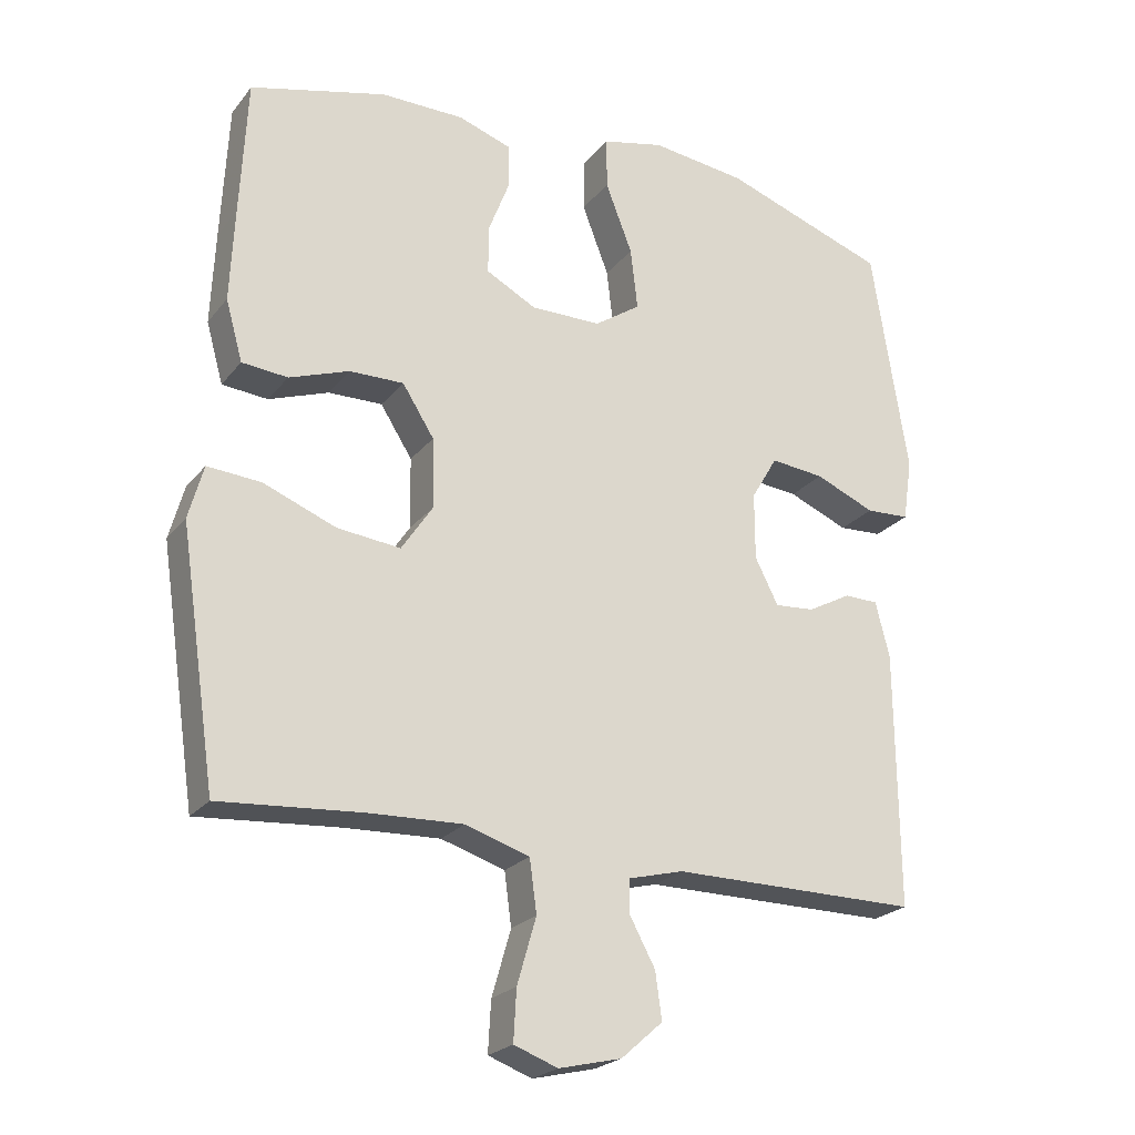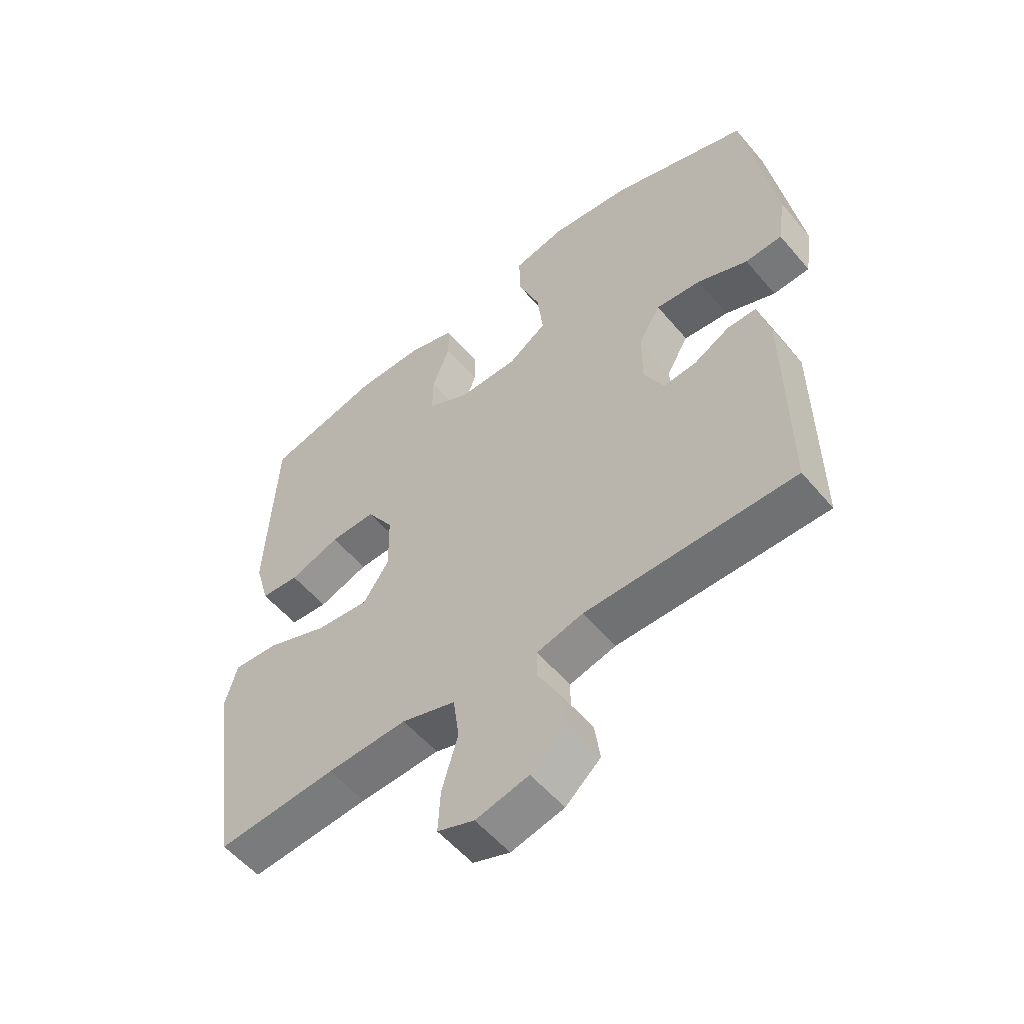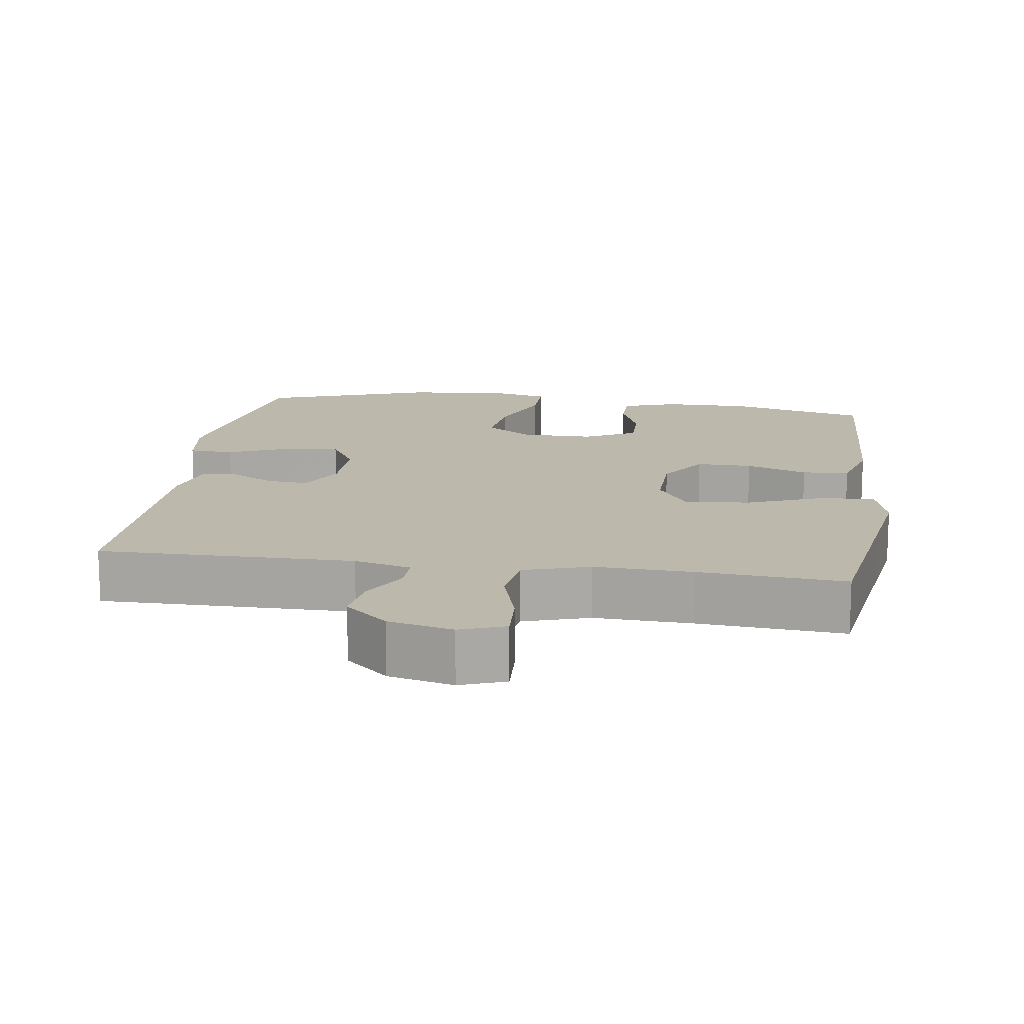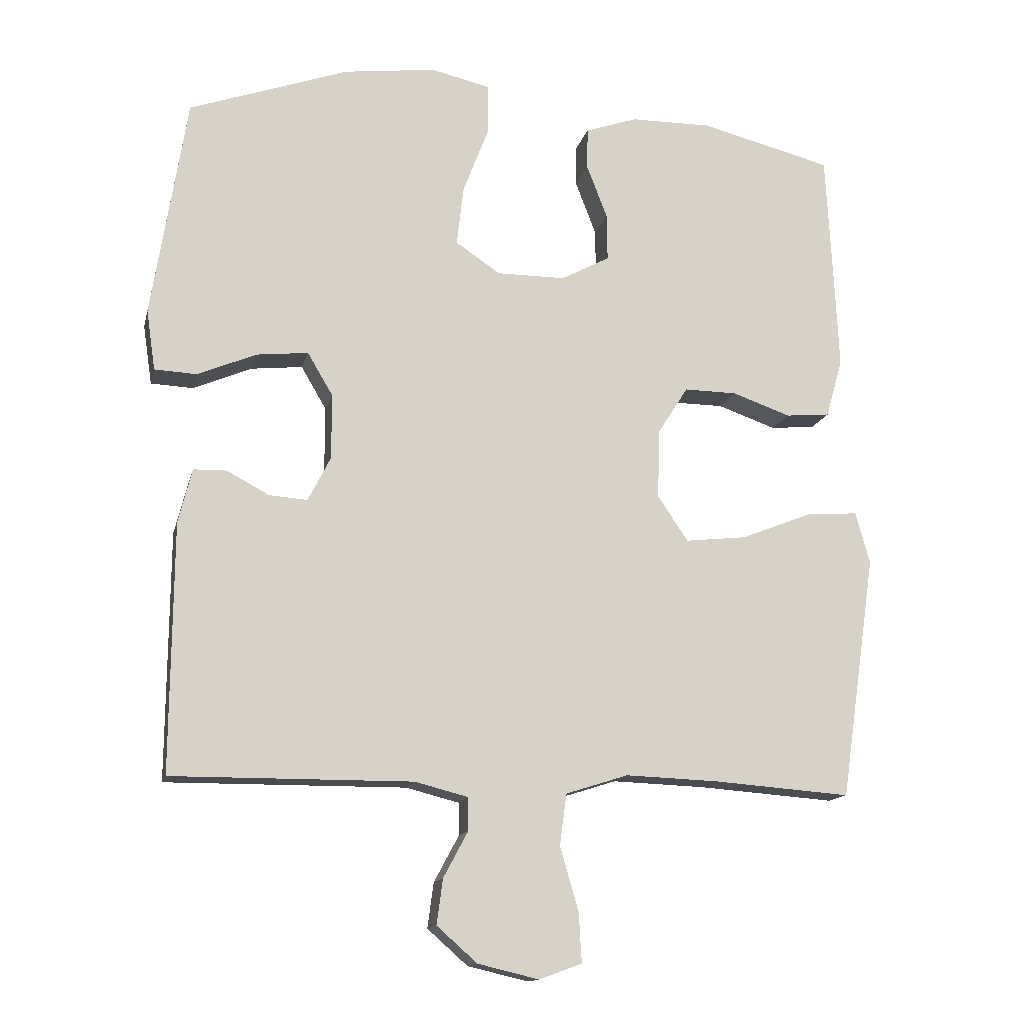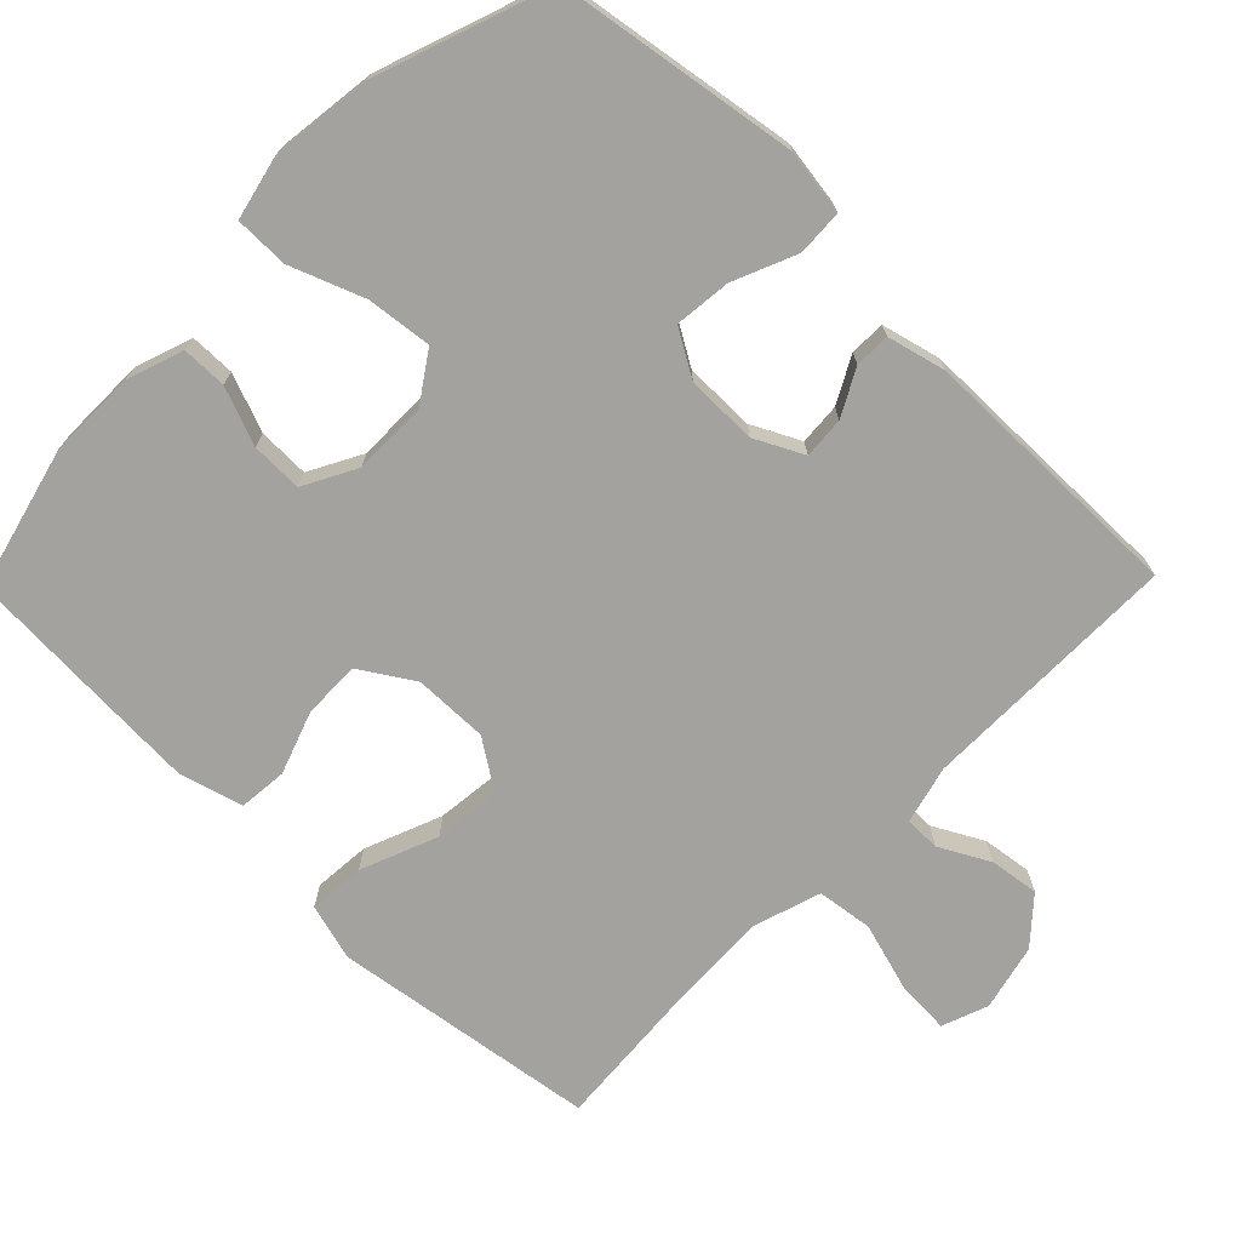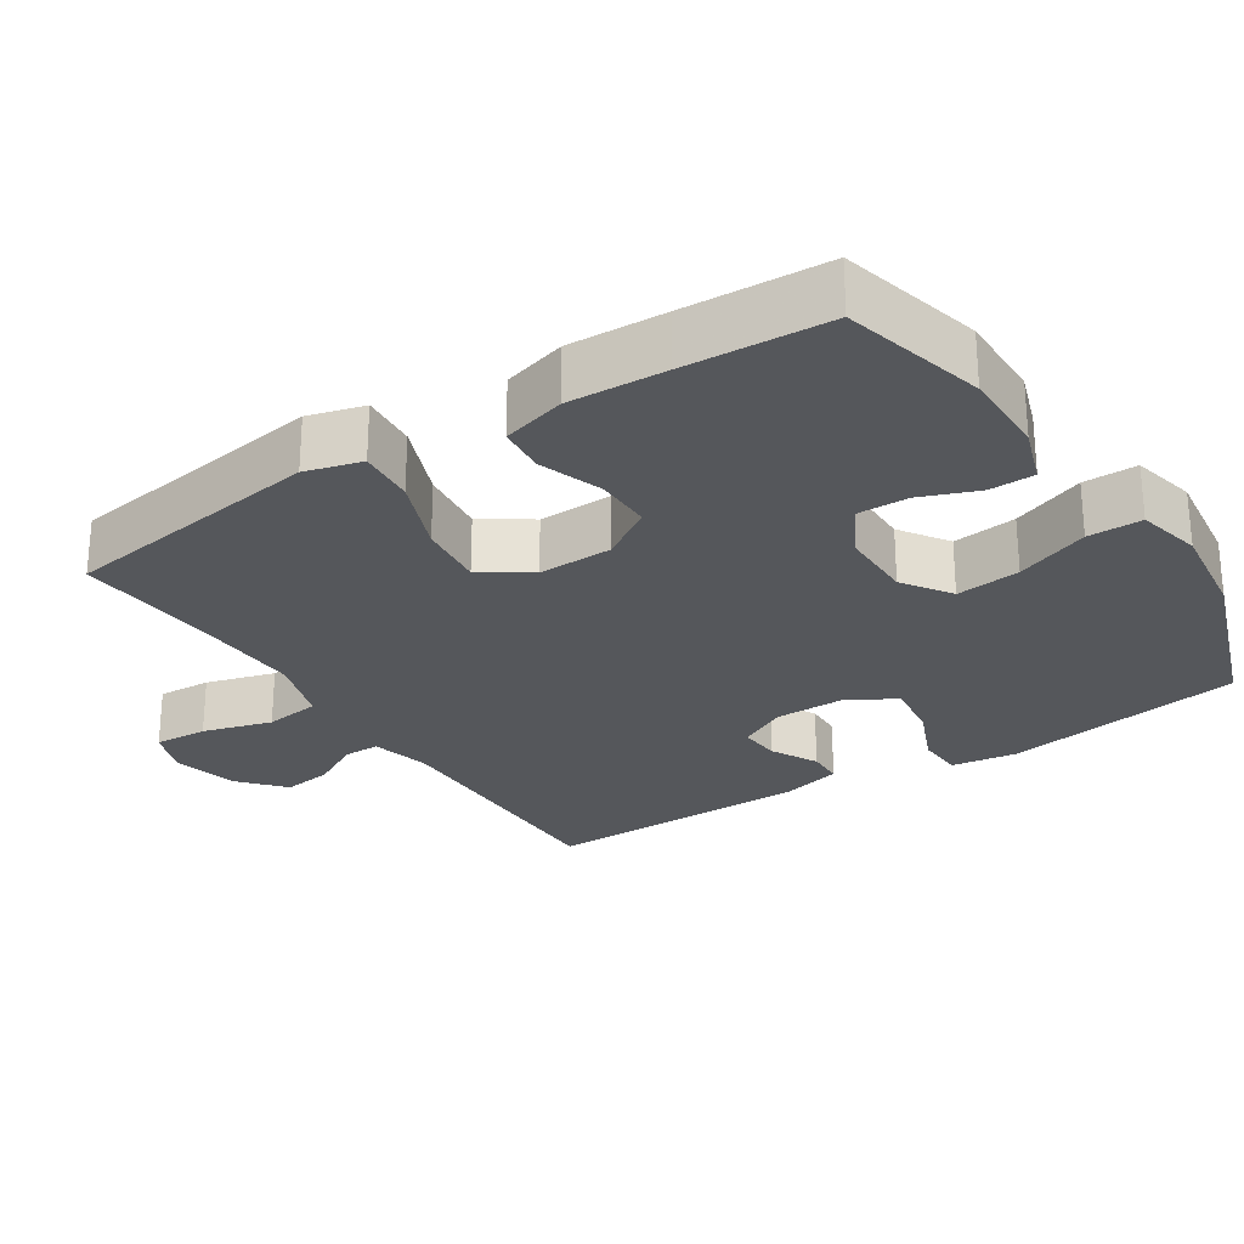
<metadata>
{"format":"obj","ext":"obj","renderer":"f3d","projection":"perspective","resolution":1024,"background":"white","views":[{"elev":-23.0,"azim":-28.1,"up":"+Z"},{"elev":-55.4,"azim":39.5,"up":"+Z"},{"elev":14.8,"azim":-171.7,"up":"+Y"},{"elev":-14.0,"azim":167.3,"up":"+Z"},{"elev":-72.4,"azim":45.6,"up":"+Y"},{"elev":-26.6,"azim":-57.0,"up":"+Y"}]}
</metadata>
<code>
v -0.5 0.07 0.5
v -0.307 0.07 0.549
v -0.189 0.07 0.548
v -0.113 0.07 0.522
v -0.112 0.07 0.461
v -0.142 0.07 0.383
v -0.143 0.07 0.314
v -0.072 0.07 0.276
v 0.028 0.07 0.276
v 0.093 0.07 0.32
v 0.083 0.07 0.407
v 0.045 0.07 0.506
v 0.045 0.07 0.579
v 0.132 0.07 0.599
v 0.267 0.07 0.582
v 0.5 0.07 0.5
v 0.551 0.07 0.176
v 0.538 0.07 0.088
v 0.476 0.07 0.085
v 0.391 0.07 0.121
v 0.315 0.07 0.129
v 0.278 0.07 0.066
v 0.278 0.07 -0.029
v 0.311 0.07 -0.094
v 0.367 0.07 -0.09
v 0.429 0.07 -0.057
v 0.477 0.07 -0.058
v 0.497 0.07 -0.137
v 0.5 0.07 -0.5
v 0.149 0.07 -0.498
v 0.071 0.07 -0.518
v 0.071 0.07 -0.566
v 0.107 0.07 -0.633
v 0.116 0.07 -0.699
v 0.057 0.07 -0.751
v -0.032 0.07 -0.772
v -0.094 0.07 -0.749
v -0.09 0.07 -0.677
v -0.063 0.07 -0.584
v -0.073 0.07 -0.509
v -0.164 0.07 -0.48
v -0.299 0.07 -0.485
v -0.5 0.07 -0.5
v -0.534 0.07 -0.267
v -0.552 0.07 -0.144
v -0.531 0.07 -0.068
v -0.455 0.07 -0.074
v -0.352 0.07 -0.115
v -0.262 0.07 -0.125
v -0.218 0.07 -0.059
v -0.22 0.07 0.041
v -0.265 0.07 0.112
v -0.342 0.07 0.111
v -0.427 0.07 0.081
v -0.492 0.07 0.087
v -0.516 0.07 0.173
v -0.51 0.07 0.305
v -0.5 0 0.5
v -0.307 0 0.549
v -0.189 0 0.548
v -0.113 0 0.522
v -0.112 0 0.461
v -0.142 0 0.383
v -0.143 0 0.314
v -0.072 0 0.276
v 0.028 0 0.276
v 0.093 0 0.32
v 0.083 0 0.407
v 0.045 0 0.506
v 0.045 0 0.579
v 0.132 0 0.599
v 0.267 0 0.582
v 0.5 0 0.5
v 0.551 0 0.176
v 0.538 0 0.088
v 0.476 0 0.085
v 0.391 0 0.121
v 0.315 0 0.129
v 0.278 0 0.066
v 0.278 0 -0.029
v 0.311 0 -0.094
v 0.367 0 -0.09
v 0.429 0 -0.057
v 0.477 0 -0.058
v 0.497 0 -0.137
v 0.5 0 -0.5
v 0.149 0 -0.498
v 0.071 0 -0.518
v 0.071 0 -0.566
v 0.107 0 -0.633
v 0.116 0 -0.699
v 0.057 0 -0.751
v -0.032 0 -0.772
v -0.094 0 -0.749
v -0.09 0 -0.677
v -0.063 0 -0.584
v -0.073 0 -0.509
v -0.164 0 -0.48
v -0.299 0 -0.485
v -0.5 0 -0.5
v -0.534 0 -0.267
v -0.552 0 -0.144
v -0.531 0 -0.068
v -0.455 0 -0.074
v -0.352 0 -0.115
v -0.262 0 -0.125
v -0.218 0 -0.059
v -0.22 0 0.041
v -0.265 0 0.112
v -0.342 0 0.111
v -0.427 0 0.081
v -0.492 0 0.087
v -0.516 0 0.173
v -0.51 0 0.305
f 4 5 6
f 3 4 6
f 2 3 6
f 1 2 6
f 57 1 6
f 56 57 6
f 55 56 6
f 54 55 6
f 53 54 6
f 52 53 6 7
f 51 52 7 8
f 50 51 8 9
f 49 50 9 10
f 46 47 48
f 45 46 48
f 44 45 48
f 44 48 49
f 43 44 49
f 42 43 49
f 41 42 49 10
f 37 38 39
f 36 37 39
f 35 36 39
f 34 35 39
f 33 34 39
f 32 33 39
f 31 32 39 40
f 40 41 10
f 31 40 10
f 30 31 10
f 28 29 30
f 27 28 30
f 26 27 30
f 25 26 30
f 18 19 20
f 17 18 20
f 16 17 20
f 15 16 20
f 14 15 20
f 13 14 20
f 12 13 20
f 11 12 20
f 10 11 20 21
f 24 25 30
f 23 24 30 10
f 22 23 10
f 10 21 22
f 63 62 61
f 63 61 60
f 63 60 59
f 63 59 58
f 63 58 114
f 63 114 113
f 63 113 112
f 63 112 111
f 63 111 110
f 64 63 110 109
f 65 64 109 108
f 66 65 108 107
f 67 66 107 106
f 105 104 103
f 105 103 102
f 105 102 101
f 106 105 101
f 106 101 100
f 106 100 99
f 67 106 99 98
f 96 95 94
f 96 94 93
f 96 93 92
f 96 92 91
f 96 91 90
f 96 90 89
f 97 96 89 88
f 67 98 97
f 67 97 88
f 67 88 87
f 87 86 85
f 87 85 84
f 87 84 83
f 87 83 82
f 77 76 75
f 77 75 74
f 77 74 73
f 77 73 72
f 77 72 71
f 77 71 70
f 77 70 69
f 77 69 68
f 78 77 68 67
f 87 82 81
f 67 87 81 80
f 67 80 79
f 79 78 67
f 1 58 59 2
f 2 59 60 3
f 3 60 61 4
f 4 61 62 5
f 5 62 63 6
f 6 63 64 7
f 7 64 65 8
f 8 65 66 9
f 9 66 67 10
f 10 67 68 11
f 11 68 69 12
f 12 69 70 13
f 13 70 71 14
f 14 71 72 15
f 15 72 73 16
f 16 73 74 17
f 17 74 75 18
f 18 75 76 19
f 19 76 77 20
f 20 77 78 21
f 21 78 79 22
f 22 79 80 23
f 23 80 81 24
f 24 81 82 25
f 25 82 83 26
f 26 83 84 27
f 27 84 85 28
f 28 85 86 29
f 29 86 87 30
f 30 87 88 31
f 31 88 89 32
f 32 89 90 33
f 33 90 91 34
f 34 91 92 35
f 35 92 93 36
f 36 93 94 37
f 37 94 95 38
f 38 95 96 39
f 39 96 97 40
f 40 97 98 41
f 41 98 99 42
f 42 99 100 43
f 43 100 101 44
f 44 101 102 45
f 45 102 103 46
f 46 103 104 47
f 47 104 105 48
f 48 105 106 49
f 49 106 107 50
f 50 107 108 51
f 51 108 109 52
f 52 109 110 53
f 53 110 111 54
f 54 111 112 55
f 55 112 113 56
f 56 113 114 57
f 57 114 58 1

</code>
